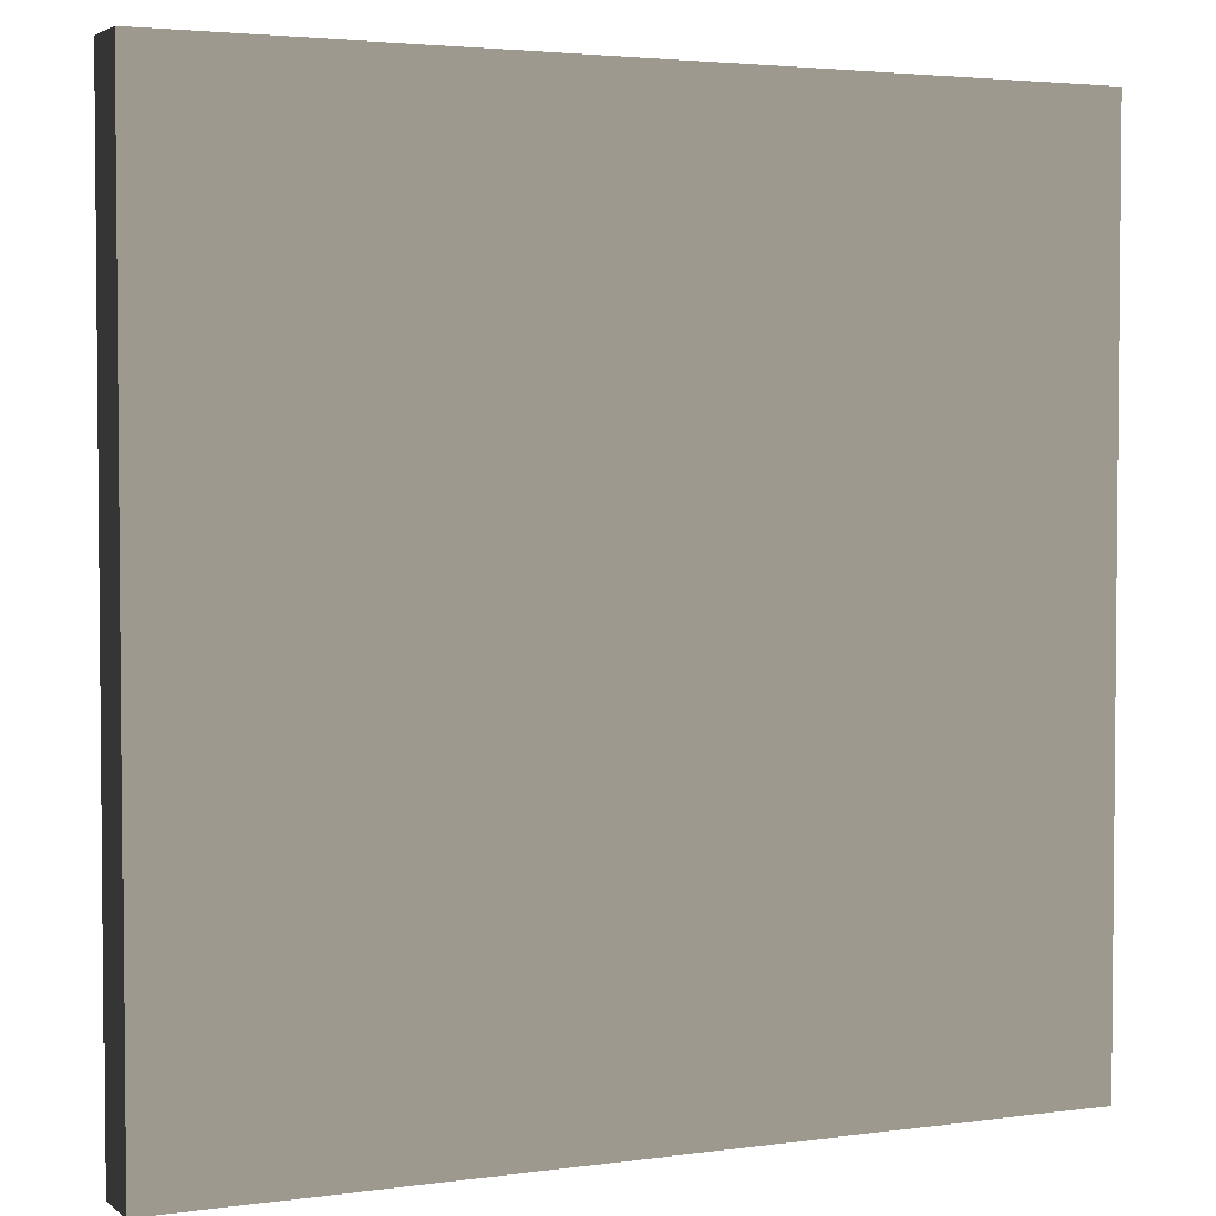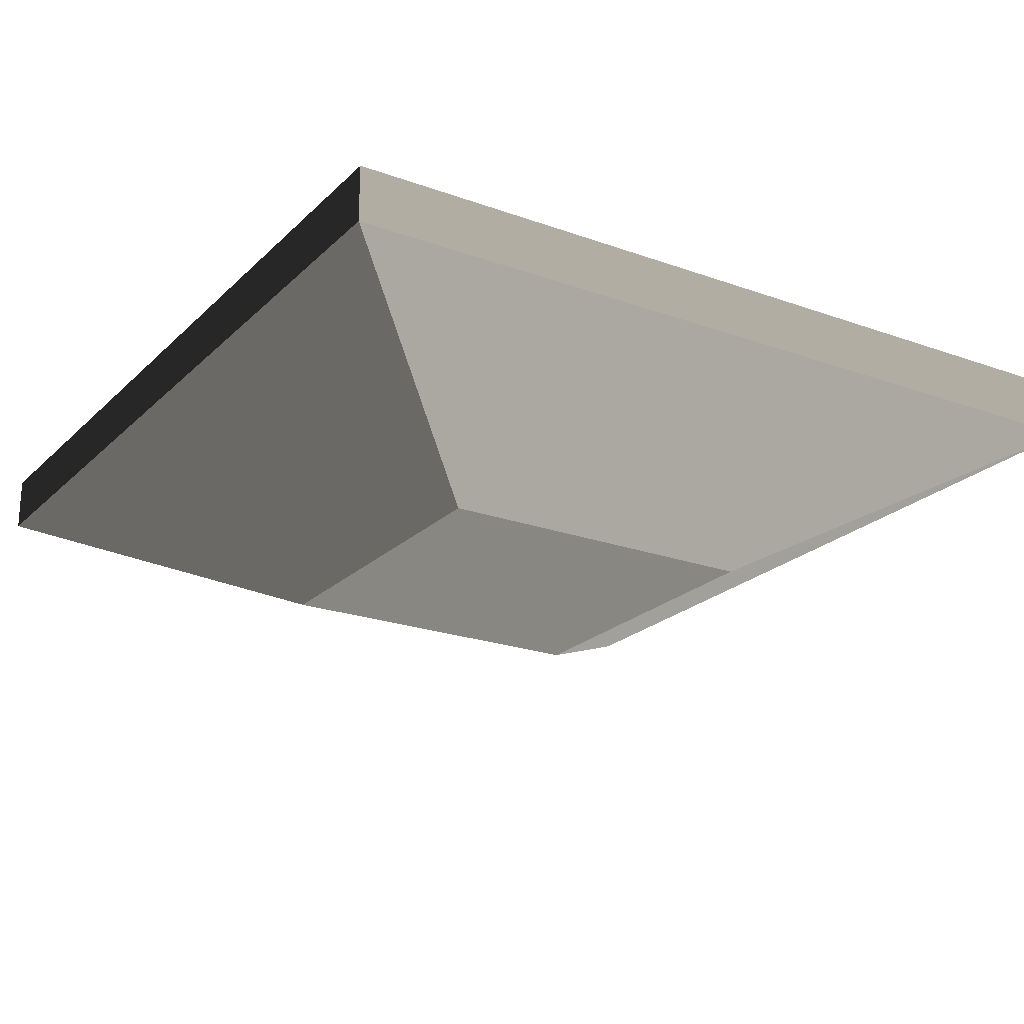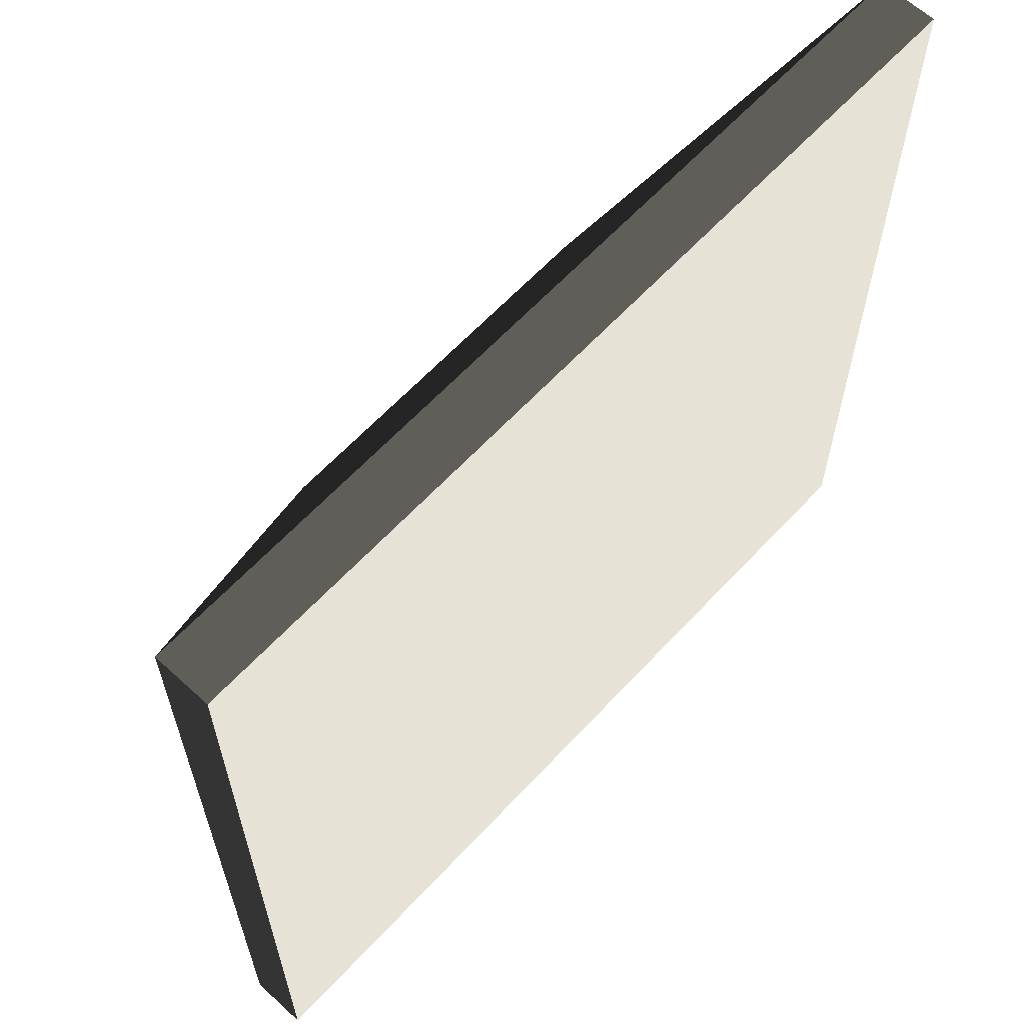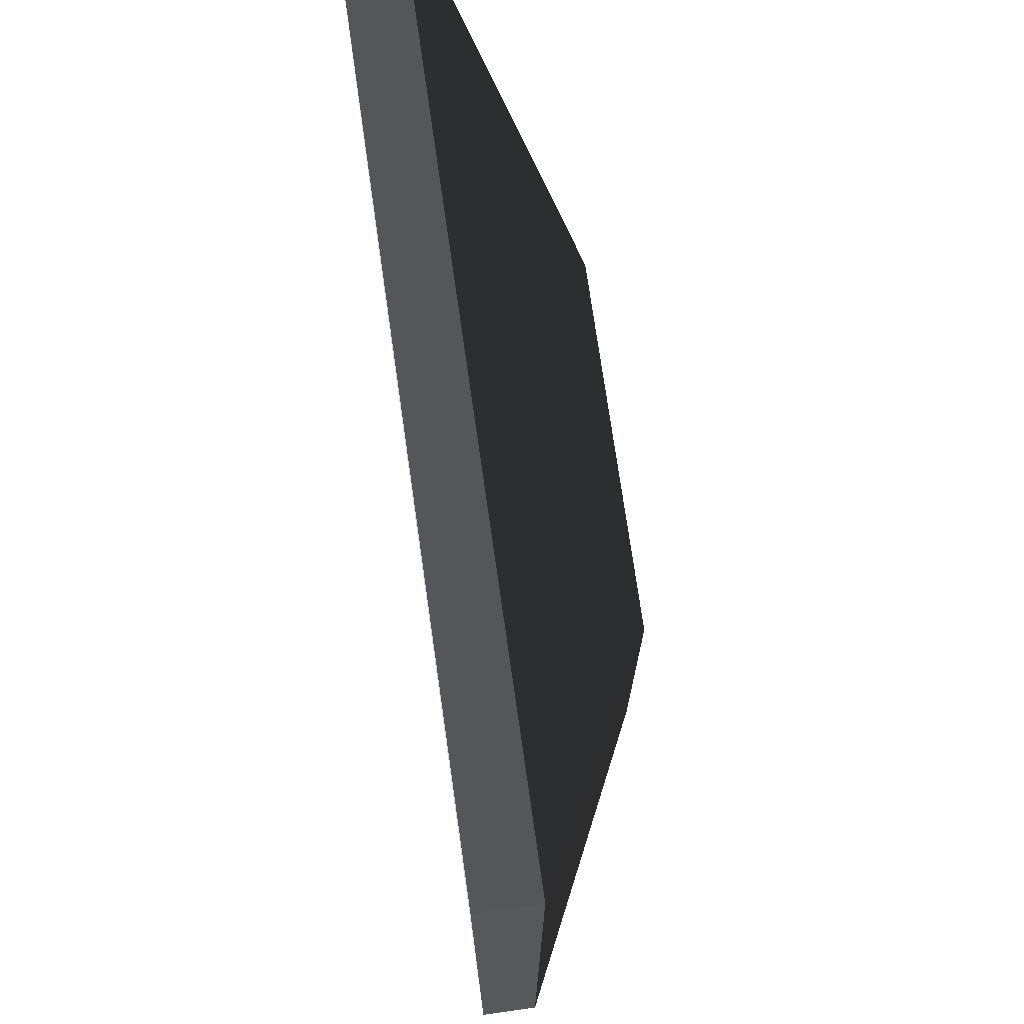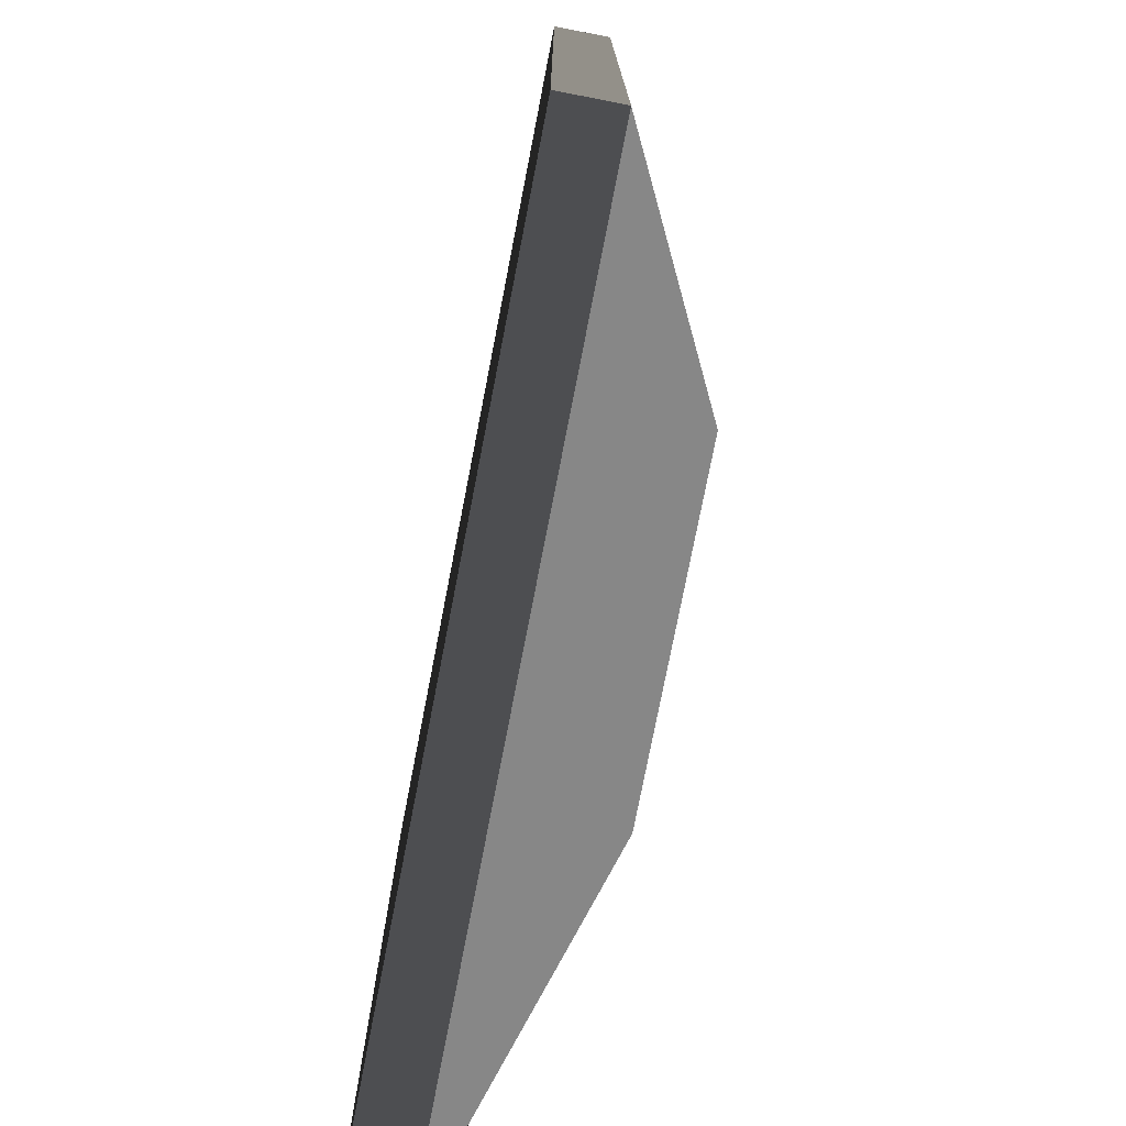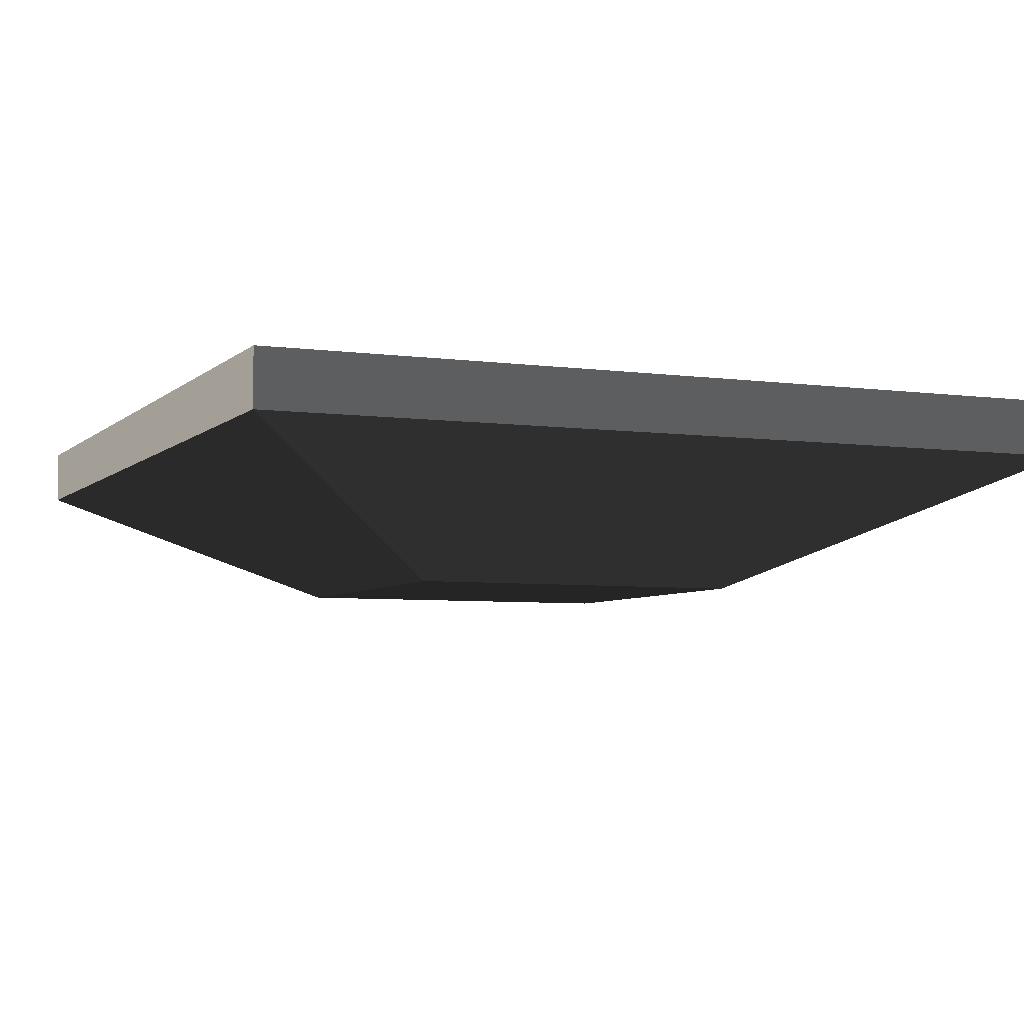
<metadata>
{"format":"obj","ext":"obj","renderer":"f3d","projection":"perspective","resolution":1024,"background":"white","views":[{"elev":3.3,"azim":-25.0,"up":"+Y"},{"elev":-22.0,"azim":57.8,"up":"+Z"},{"elev":63.0,"azim":-47.2,"up":"+Y"},{"elev":73.6,"azim":81.9,"up":"+Y"},{"elev":-76.0,"azim":79.0,"up":"+Y"},{"elev":-5.4,"azim":156.7,"up":"+Z"}]}
</metadata>
<code>
v -29.66 19.86 -1.914
v -29.66 29.66 -1.914
v -29.66 29.66 1.929
v -29.66 19.86 1.929
v -29.66 10.06 -1.914
v -29.66 10.06 1.929
v 19.34 29.66 -1.914
v 29.14 29.66 -1.914
v 29.14 29.66 1.929
v 19.34 29.66 1.929
v 29.14 -19.34 -1.914
v 29.14 -29.14 -1.914
v 29.14 -29.14 1.929
v 29.14 -19.34 1.929
v 29.14 -9.535 -1.914
v 29.14 -9.535 1.929
v -19.86 -29.14 -1.914
v -29.66 -29.14 -1.914
v -29.66 -29.14 1.929
v -19.86 -29.14 1.929
v -19.86 -19.34 1.929
v -19.86 -29.14 1.929
v -29.66 -29.14 1.929
v -29.66 -19.34 1.929
v -10.06 -19.34 1.929
v -19.86 0.2649 1.929
v -10.06 0.2649 1.929
v -0.2649 -19.34 1.929
v -0.2649 -9.535 1.929
v -0.2649 0.2649 1.929
v -0.2649 10.06 1.929
v -10.06 10.06 1.929
v 9.535 -29.14 1.929
v 9.535 -19.34 1.929
v 19.34 -29.14 1.929
v 19.34 -19.34 1.929
v -0.2649 -29.14 1.929
v -10.06 19.86 1.929
v -19.86 29.66 1.929
v -10.06 29.66 1.929
v -19.86 10.06 1.929
v -29.66 29.66 1.929
v -29.66 10.06 1.929
v -0.2649 29.66 1.929
v -0.2649 19.86 1.929
v 9.535 0.2649 1.929
v 9.535 19.86 1.929
v 19.34 0.2649 1.929
v 19.34 10.06 1.929
v 19.34 19.86 1.929
v 19.34 29.66 1.929
v 9.535 29.66 1.929
v 9.535 -9.535 1.929
v 19.34 -9.535 1.929
v 29.14 19.86 1.929
v 29.14 10.06 1.929
v 29.14 0.2649 1.929
v 29.14 -9.535 1.929
v 11.59 -11.59 -10.7
v 29.14 -29.14 -1.914
v 29.14 -19.34 -1.914
v 29.14 -9.535 -1.914
v 29.14 0.2649 -1.914
v 29.14 10.06 -1.914
v 29.14 19.86 -1.914
v 29.14 29.66 -1.914
v 11.59 12.12 -10.7
v 29.14 -19.34 1.929
v 29.14 -29.14 1.929
v 19.34 -29.14 1.929
v 19.34 -19.34 1.929
v 29.14 -9.535 1.929
v 19.34 -9.535 1.929
v 9.535 -19.34 1.929
v 9.535 -9.535 1.929
v -0.2649 -19.34 1.929
v -0.2649 -9.535 1.929
v 9.535 0.2649 1.929
v -0.2649 0.2649 1.929
v -0.2649 -29.14 1.929
v -0.2649 -29.14 -1.914
v -10.06 -29.14 -1.914
v -19.86 -29.14 -1.914
v -19.86 -29.14 1.929
v -10.06 -29.14 1.929
v -0.2649 -19.34 1.929
v -0.2649 -29.14 1.929
v -10.06 -29.14 1.929
v -10.06 -19.34 1.929
v -10.06 -19.34 1.929
v -10.06 -29.14 1.929
v -19.86 -29.14 1.929
v -19.86 -19.34 1.929
v -19.86 -9.535 1.929
v -29.66 -19.34 1.929
v -29.66 -9.535 1.929
v 29.14 -29.14 -1.914
v 19.34 -29.14 -1.914
v 19.34 -29.14 1.929
v 29.14 -29.14 1.929
v 19.34 -29.14 -1.914
v 9.535 -29.14 -1.914
v 9.535 -29.14 1.929
v 19.34 -29.14 1.929
v -0.2649 -29.14 1.929
v -0.2649 -29.14 -1.914
v -29.66 29.66 -1.914
v -19.86 29.66 -1.914
v -19.86 29.66 1.929
v -29.66 29.66 1.929
v -10.06 29.66 1.929
v -10.06 29.66 -1.914
v -0.2649 29.66 1.929
v -0.2649 29.66 -1.914
v -0.2649 29.66 -1.914
v 9.535 29.66 -1.914
v 9.535 29.66 1.929
v -0.2649 29.66 1.929
v 9.535 29.66 -1.914
v 19.34 29.66 -1.914
v 19.34 29.66 1.929
v 9.535 29.66 1.929
v -10.06 10.06 1.929
v -10.06 0.2649 1.929
v -19.86 0.2649 1.929
v -19.86 10.06 1.929
v -29.66 0.2649 1.929
v -29.66 10.06 1.929
v -0.2649 19.86 1.929
v -0.2649 10.06 1.929
v -10.06 19.86 1.929
v 9.535 29.66 1.929
v 9.535 19.86 1.929
v -0.2649 29.66 1.929
v -29.66 10.06 1.929
v -29.66 19.86 1.929
v -29.66 29.66 1.929
v -0.2649 0.2649 1.929
v -0.2649 10.06 1.929
v -0.2649 19.86 1.929
v 29.14 29.66 1.929
v 29.14 19.86 1.929
v 19.34 19.86 1.929
v 19.34 29.66 1.929
v 29.14 10.06 1.929
v 29.14 0.2649 1.929
v 19.34 0.2649 1.929
v 19.34 10.06 1.929
v 19.34 -29.14 -1.914
v 29.14 -29.14 -1.914
v 11.59 -11.59 -10.7
v 9.535 -29.14 -1.914
v -12.12 -11.59 -10.7
v -0.2649 -29.14 -1.914
v -10.06 -29.14 -1.914
v -19.86 -29.14 -1.914
v -29.66 -29.14 -1.914
v 11.59 12.12 -10.7
v 29.14 29.66 -1.914
v 19.34 29.66 -1.914
v 9.535 29.66 -1.914
v -12.12 12.12 -10.7
v -0.2649 29.66 -1.914
v -10.06 29.66 -1.914
v -19.86 29.66 -1.914
v -29.66 29.66 -1.914
v -19.86 -9.535 1.929
v -29.66 -9.535 1.929
v -29.66 0.2649 1.929
v -19.86 -19.34 1.929
v -19.86 -9.535 1.929
v 29.14 29.66 -1.914
v 29.14 19.86 -1.914
v 29.14 19.86 1.929
v 29.14 29.66 1.929
v 29.14 19.86 -1.914
v 29.14 10.06 -1.914
v 29.14 10.06 1.929
v 29.14 19.86 1.929
v 29.14 10.06 -1.914
v 29.14 0.2649 -1.914
v 29.14 0.2649 1.929
v 29.14 10.06 1.929
v 29.14 0.2649 -1.914
v 29.14 -9.535 -1.914
v 29.14 -9.535 1.929
v 29.14 0.2649 1.929
v -29.66 -29.14 -1.914
v -29.66 -19.34 -1.914
v -29.66 -19.34 1.929
v -29.66 -29.14 1.929
v -29.66 -19.34 -1.914
v -29.66 -9.535 -1.914
v -29.66 -9.535 1.929
v -29.66 -19.34 1.929
v -29.66 -9.535 -1.914
v -29.66 0.2649 -1.914
v -29.66 0.2649 1.929
v -29.66 -9.535 1.929
v -29.66 0.2649 -1.914
v -29.66 10.06 -1.914
v -29.66 10.06 1.929
v -29.66 0.2649 1.929
v -29.66 -29.14 -1.914
v -12.12 -11.59 -10.7
v -12.12 12.12 -10.7
v -29.66 29.66 -1.914
v -29.66 29.66 -1.914
v -29.66 -19.34 -1.914
v -29.66 -29.14 -1.914
v -29.66 29.66 -1.914
v -29.66 -9.535 -1.914
v -29.66 29.66 -1.914
v -29.66 0.2649 -1.914
v -29.66 29.66 -1.914
v -29.66 10.06 -1.914
v -29.66 29.66 -1.914
v -29.66 19.86 -1.914
v -29.66 10.06 -1.914
v 11.59 12.12 -10.7
v -12.12 12.12 -10.7
v -12.12 -11.59 -10.7
v 11.59 -11.59 -10.7
g Magic_platform1_544_111
f 1 3 2
f 1 4 3
f 5 4 1
f 5 6 4
f 7 9 8
f 7 10 9
f 11 13 12
f 11 14 13
f 15 14 11
f 15 16 14
f 17 19 18
f 17 20 19
f 21 23 22
f 21 24 23
f 25 26 21
f 25 27 26
f 28 27 25
f 29 27 28
f 27 29 30
f 31 27 30
f 31 32 27
f 33 34 28
f 35 34 33
f 34 35 36
f 33 28 37
f 38 39 32
f 39 38 40
f 32 39 41
f 41 39 42
f 41 42 43
f 44 40 38
f 44 38 45
f 46 45 30
f 46 47 45
f 48 47 46
f 49 47 48
f 47 49 50
f 51 47 50
f 51 52 47
f 48 46 53
f 48 53 54
f 55 50 49
f 55 49 56
f 57 48 54
f 57 54 58
f 59 61 60
f 61 59 62
f 62 59 63
f 63 59 64
f 64 59 65
f 65 59 66
f 66 59 67
f 68 70 69
f 68 71 70
f 72 71 68
f 72 73 71
f 73 74 71
f 73 75 74
f 75 76 74
f 75 77 76
f 78 77 75
f 78 79 77
f 80 82 81
f 82 80 83
f 83 80 84
f 84 80 85
f 86 88 87
f 86 89 88
f 90 92 91
f 90 93 92
f 94 95 93
f 94 96 95
f 97 99 98
f 97 100 99
f 101 103 102
f 101 104 103
f 102 103 105
f 102 105 106
f 107 109 108
f 107 110 109
f 108 109 111
f 108 111 112
f 112 111 113
f 112 113 114
f 115 117 116
f 115 118 117
f 119 121 120
f 119 122 121
f 123 125 124
f 123 126 125
f 126 127 125
f 126 128 127
f 129 123 130
f 129 131 123
f 132 129 133
f 132 134 129
f 135 137 136
f 138 140 139
f 141 143 142
f 141 144 143
f 145 147 146
f 145 148 147
f 149 151 150
f 151 149 152
f 151 152 153
f 153 152 154
f 153 154 155
f 153 155 156
f 153 156 157
f 158 160 159
f 160 158 161
f 161 158 162
f 161 162 163
f 163 162 164
f 164 162 165
f 165 162 166
f 26 168 167
f 26 169 168
f 170 26 171
f 172 174 173
f 172 175 174
f 176 178 177
f 176 179 178
f 180 182 181
f 180 183 182
f 184 186 185
f 184 187 186
f 188 190 189
f 188 191 190
f 192 194 193
f 192 195 194
f 196 198 197
f 196 199 198
f 200 202 201
f 200 203 202
f 204 206 205
f 206 204 207
f 208 210 209
f 211 209 212
f 213 212 214
f 215 214 216
f 217 219 218
f 220 222 221
f 220 223 222

</code>
